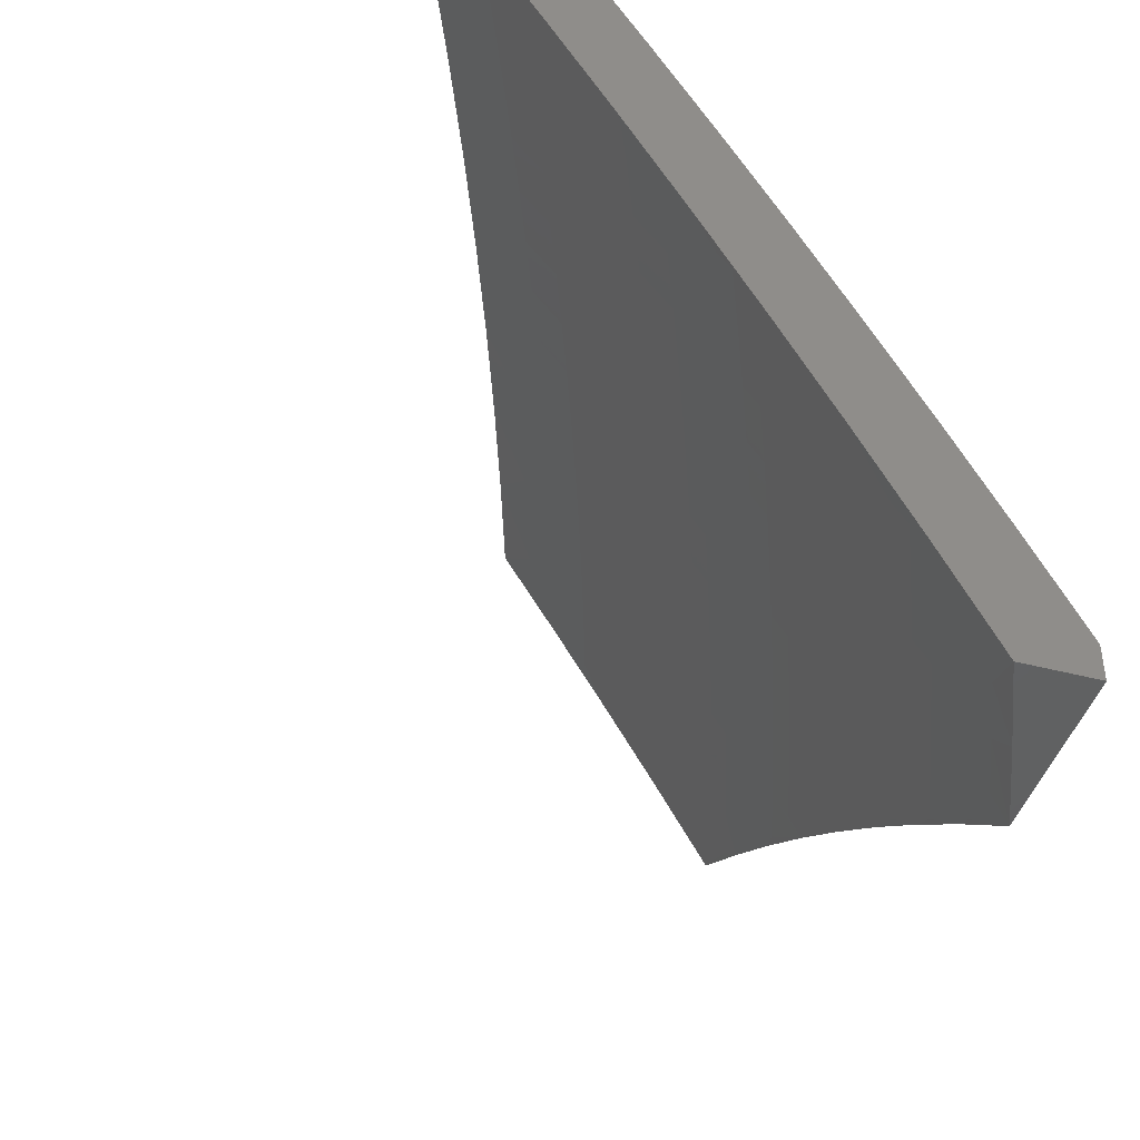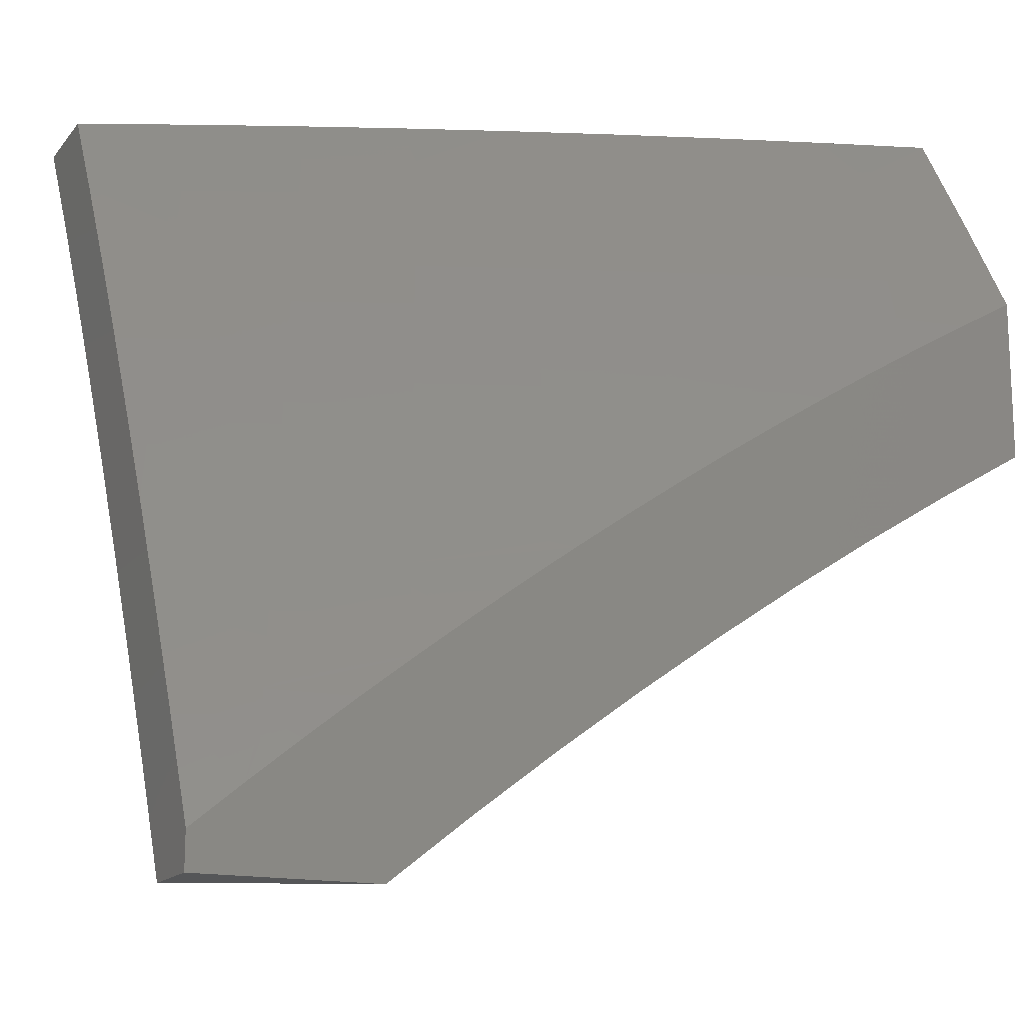
<metadata>
{"format":"stl","ext":"stl","renderer":"f3d","projection":"perspective","resolution":1024,"background":"white","views":[{"elev":-43.9,"azim":73.0,"up":"+Z"},{"elev":-15.6,"azim":154.9,"up":"+Z"}]}
</metadata>
<code>
# stl→obj: 403 verts, 802 faces
v 3.896 8.957 5
v 3.867 8.954 5.032
v 3.792 9 5
v 3.796 8.983 5.032
v 3.79 8.969 5.064
v 3.861 8.94 5.064
v 3.855 8.926 5.095
v 3.926 8.897 5.095
v 3.92 8.883 5.127
v 3.99 8.853 5.127
v 3.984 8.839 5.159
v 4 8.848 5.128
v 4 8.781 5.256
v 3.938 8.924 5.032
v 4 8.914 5
v 3.996 8.867 5.095
v 4 8.711 5.382
v 3.952 8.768 5.317
v 3.958 8.783 5.285
v 3.965 8.797 5.254
v 3.895 8.827 5.254
v 3.901 8.841 5.222
v 3.831 8.87 5.222
v 3.837 8.884 5.19
v 3.766 8.913 5.19
v 3.772 8.927 5.159
v 3.702 8.955 5.159
v 3.707 8.969 5.127
v 3.637 8.997 5.127
v 3.698 9 5.075
v 3.602 9 5.147
v 3.631 8.983 5.159
v 3.625 8.969 5.19
v 3.696 8.941 5.19
v 3.69 8.927 5.222
v 3.76 8.899 5.222
v 3.754 8.885 5.254
v 3.825 8.856 5.254
v 3.818 8.842 5.285
v 3.888 8.812 5.285
v 3.882 8.798 5.317
v 3.945 8.754 5.348
v 3.939 8.739 5.38
v 3.932 8.725 5.411
v 3.869 8.769 5.38
v 3.863 8.754 5.411
v 3.8 8.798 5.38
v 3.793 8.783 5.411
v 3.73 8.827 5.38
v 3.724 8.812 5.411
v 3.66 8.855 5.38
v 3.654 8.84 5.411
v 3.59 8.882 5.38
v 3.584 8.867 5.411
v 3.52 8.909 5.38
v 3.514 8.894 5.411
v 3.45 8.935 5.38
v 3.444 8.92 5.411
v 3.379 8.96 5.38
v 3.374 8.945 5.411
v 3.309 8.986 5.38
v 3.303 8.971 5.411
v 3.307 9 5.354
v 3.233 8.995 5.411
v 3.206 9 5.419
v 3.228 8.98 5.442
v 3.222 8.965 5.474
v 3.292 8.94 5.474
v 3.287 8.925 5.505
v 3.356 8.9 5.505
v 3.351 8.885 5.536
v 3.42 8.859 5.536
v 3.414 8.844 5.568
v 3.484 8.818 5.568
v 3.472 8.787 5.63
v 3.541 8.761 5.63
v 3.528 8.729 5.692
v 3.597 8.703 5.692
v 3.584 8.671 5.754
v 3.653 8.644 5.754
v 3.639 8.612 5.816
v 3.707 8.584 5.816
v 3.693 8.552 5.877
v 3.761 8.524 5.877
v 3.747 8.492 5.939
v 3.814 8.463 5.939
v 3.754 8.45 6
v 3.877 8.396 6
v 3.881 8.434 5.939
v 3.949 8.404 5.939
v 3.896 8.466 5.877
v 3.964 8.436 5.877
v 3.911 8.497 5.816
v 3.978 8.467 5.816
v 3.925 8.529 5.754
v 3.993 8.499 5.754
v 3.939 8.56 5.692
v 4 8.494 5.756
v 4 8.568 5.632
v 3.954 8.59 5.63
v 3.967 8.621 5.568
v 3.899 8.65 5.568
v 3.906 8.666 5.536
v 3.837 8.695 5.536
v 3.843 8.71 5.505
v 3.774 8.739 5.505
v 3.781 8.754 5.474
v 3.711 8.782 5.474
v 3.717 8.797 5.442
v 3.648 8.825 5.442
v 3.995 8.68 5.442
v 4 8.641 5.508
v 3.988 8.665 5.474
v 3.981 8.651 5.505
v 3.919 8.695 5.474
v 3.912 8.681 5.505
v 3.85 8.725 5.474
v 3.974 8.636 5.536
v 4 8.419 5.878
v 4 8.341 6
v 3.679 8.52 5.939
v 3.63 8.501 6
v 3.612 8.547 5.939
v 3.506 8.551 6
v 3.544 8.574 5.939
v 3.476 8.601 5.939
v 3.49 8.633 5.877
v 3.421 8.66 5.877
v 3.434 8.692 5.816
v 3.366 8.718 5.816
v 3.378 8.75 5.754
v 3.309 8.775 5.754
v 3.321 8.807 5.692
v 3.252 8.831 5.692
v 3.264 8.863 5.63
v 3.194 8.887 5.63
v 3.205 8.918 5.568
v 3.136 8.942 5.568
v 3.141 8.958 5.536
v 3.071 8.981 5.536
v 3.076 8.996 5.505
v 3 9 5.543
v 3.103 9 5.482
v 3.38 8.599 6
v 3.408 8.627 5.939
v 3.353 8.685 5.877
v 3.297 8.743 5.816
v 3.24 8.799 5.754
v 3.183 8.855 5.692
v 3.125 8.911 5.63
v 3.066 8.965 5.568
v 3.34 8.652 5.939
v 3.254 8.646 6
v 3.272 8.677 5.939
v 3.204 8.701 5.939
v 3.216 8.734 5.877
v 3.148 8.758 5.877
v 3.16 8.791 5.816
v 3.091 8.814 5.816
v 3.102 8.847 5.754
v 3.033 8.87 5.754
v 3.044 8.902 5.692
v 3 8.869 5.773
v 3 8.935 5.658
v 3.127 8.69 6
v 3.136 8.725 5.939
v 3.079 8.781 5.877
v 3.022 8.837 5.816
v 3.068 8.748 5.939
v 3 8.733 6
v 3 8.802 5.887
v 3.011 8.804 5.877
v 3.055 8.934 5.63
v 3.152 8.988 5.474
v 3.147 8.973 5.505
v 3.407 9 5.287
v 3.39 8.99 5.317
v 3.385 8.975 5.348
v 3.505 9 5.218
v 3.472 8.994 5.254
v 3.467 8.979 5.285
v 3.461 8.964 5.317
v 3.531 8.938 5.317
v 3.526 8.923 5.348
v 3.596 8.897 5.348
v 3.554 8.996 5.19
v 3.549 8.982 5.222
v 3.543 8.967 5.254
v 3.614 8.94 5.254
v 3.608 8.926 5.285
v 3.678 8.898 5.285
v 3.672 8.884 5.317
v 3.742 8.856 5.317
v 3.736 8.841 5.348
v 3.806 8.813 5.348
v 3.719 8.997 5.064
v 3.713 8.983 5.095
v 3.778 8.941 5.127
v 3.843 8.898 5.159
v 3.907 8.855 5.19
v 3.971 8.811 5.222
v 3.784 8.955 5.095
v 3.849 8.912 5.127
v 3.913 8.869 5.159
v 3.977 8.825 5.19
v 3.748 8.87 5.285
v 3.684 8.913 5.254
v 3.812 8.827 5.317
v 3.876 8.784 5.348
v 3.666 8.869 5.348
v 3.787 8.769 5.442
v 3.705 8.767 5.505
v 3.641 8.81 5.474
v 3.635 8.795 5.505
v 3.572 8.837 5.474
v 3.566 8.822 5.505
v 3.502 8.864 5.474
v 3.496 8.849 5.505
v 3.432 8.89 5.474
v 3.426 8.875 5.505
v 3.362 8.915 5.474
v 3.698 8.752 5.536
v 3.629 8.78 5.536
v 3.56 8.807 5.536
v 3.49 8.833 5.536
v 3.768 8.724 5.536
v 3.761 8.709 5.568
v 3.692 8.737 5.568
v 3.748 8.678 5.63
v 3.679 8.706 5.63
v 3.734 8.647 5.692
v 3.666 8.675 5.692
v 3.721 8.616 5.754
v 3.623 8.764 5.568
v 3.553 8.791 5.568
v 3.61 8.734 5.63
v 3.626 8.58 5.877
v 3.571 8.639 5.816
v 3.558 8.607 5.877
v 3.503 8.666 5.816
v 3.516 8.698 5.754
v 3.459 8.756 5.692
v 3.402 8.813 5.63
v 3.345 8.869 5.568
v 3.281 8.91 5.536
v 3.217 8.949 5.505
v 3.578 8.852 5.442
v 3.602 8.911 5.317
v 3.537 8.953 5.285
v 3.619 8.955 5.222
v 3.932 8.91 5.064
v 3.856 8.74 5.442
v 3.926 8.71 5.442
v 3.83 8.68 5.568
v 3.817 8.649 5.63
v 3.885 8.62 5.63
v 3.803 8.619 5.692
v 3.871 8.589 5.692
v 3.789 8.587 5.754
v 3.857 8.558 5.754
v 3.775 8.556 5.816
v 3.843 8.527 5.816
v 3.829 8.495 5.877
v 3.447 8.724 5.754
v 3.508 8.879 5.442
v 3.438 8.905 5.442
v 3.368 8.93 5.442
v 3.298 8.955 5.442
v 3.285 8.71 5.877
v 3.228 8.767 5.816
v 3.171 8.823 5.754
v 3.114 8.879 5.692
v 3.39 8.781 5.692
v 3.333 8.838 5.63
v 3.275 8.894 5.568
v 3.211 8.934 5.536
v 3.455 8.95 5.348
v 3 8.922 5.867
v 3 8.842 6
v 3.096 8.847 5.941
v 3.127 8.8 6
v 3.228 8.801 5.941
v 3.254 8.756 6
v 3.36 8.754 5.941
v 3.38 8.71 6
v 3.492 8.705 5.941
v 3.505 8.663 6
v 3.623 8.653 5.941
v 3.63 8.614 6
v 3.754 8.6 5.941
v 3.754 8.563 6
v 3.885 8.544 5.941
v 3.877 8.51 6
v 4 8.456 6
v 4 8.529 5.883
v 3.898 8.575 5.882
v 3.767 8.63 5.882
v 3.636 8.684 5.882
v 3.504 8.736 5.882
v 3.372 8.785 5.882
v 3.24 8.833 5.882
v 3.107 8.878 5.882
v 3.118 8.909 5.823
v 3.129 8.94 5.764
v 3.262 8.895 5.764
v 3.273 8.925 5.705
v 3.407 8.877 5.705
v 3.418 8.907 5.645
v 3.553 8.857 5.645
v 3.565 8.886 5.586
v 3.699 8.833 5.586
v 3.705 8.848 5.556
v 3.839 8.793 5.556
v 3.845 8.808 5.526
v 3.978 8.751 5.526
v 3.985 8.765 5.496
v 4 8.74 5.528
v 3.991 8.779 5.466
v 3.998 8.793 5.436
v 3.857 8.836 5.466
v 3.863 8.85 5.436
v 3.723 8.891 5.466
v 3.729 8.905 5.436
v 3.588 8.944 5.466
v 3.593 8.958 5.436
v 3.454 9 5.455
v 3.517 9 5.412
v 3.599 8.972 5.406
v 3.605 8.986 5.376
v 3.74 8.933 5.376
v 3.746 8.947 5.346
v 3.882 8.892 5.346
v 3.888 8.905 5.315
v 4 8.873 5.287
v 3.894 8.919 5.285
v 3.899 8.933 5.255
v 3.758 8.975 5.285
v 3.763 8.988 5.255
v 3.702 9 5.279
v 3.763 9 5.233
v 3.905 8.946 5.225
v 4 8.937 5.165
v 3.911 8.96 5.194
v 3.917 8.973 5.164
v 3.823 9 5.186
v 3.883 9 5.139
v 3.923 8.986 5.134
v 3.929 8.999 5.103
v 3.942 9 5.091
v 3.912 8.605 5.823
v 4 8.601 5.766
v 3.926 8.635 5.764
v 3.939 8.664 5.705
v 3.794 8.691 5.764
v 3.807 8.72 5.705
v 3.661 8.745 5.764
v 3.674 8.775 5.705
v 3.529 8.797 5.764
v 3.541 8.827 5.705
v 3.395 8.847 5.764
v 4 8.671 5.647
v 3.952 8.693 5.645
v 3.82 8.75 5.645
v 3.686 8.804 5.645
v 3.966 8.722 5.586
v 3.972 8.736 5.556
v 4 8.807 5.408
v 3.876 8.878 5.376
v 3.869 8.864 5.406
v 4 9 5.042
v 3.752 8.961 5.315
v 3.641 9 5.324
v 3.579 9 5.368
v 3.452 8.995 5.466
v 3.39 9 5.497
v 3.446 8.98 5.496
v 3.441 8.966 5.526
v 3.582 8.93 5.496
v 3.576 8.915 5.526
v 3.717 8.877 5.496
v 3.711 8.862 5.526
v 3.851 8.822 5.496
v 3.327 9 5.538
v 3.435 8.951 5.556
v 3.57 8.901 5.556
v 3.301 9 5.556
v 3.262 9 5.579
v 3.295 8.985 5.586
v 3.197 9 5.619
v 3.284 8.955 5.645
v 3.132 9 5.658
v 3.139 8.971 5.705
v 3 9 5.733
v 3.066 9 5.696
v 3.251 8.864 5.823
v 3.384 8.816 5.823
v 3.517 8.766 5.823
v 3.649 8.715 5.823
v 3.781 8.661 5.823
v 3.43 8.937 5.586
v 3.735 8.919 5.406
v 3.832 8.779 5.586
v 4 9 5
f 1 2 3
f 3 2 4
f 3 4 5
f 5 4 6
f 5 6 7
f 7 6 8
f 7 8 9
f 9 8 10
f 9 10 11
f 11 10 12
f 11 12 13
f 2 1 14
f 14 1 15
f 14 15 16
f 16 15 12
f 16 12 10
f 17 18 13
f 13 18 19
f 13 19 20
f 20 19 21
f 20 21 22
f 22 21 23
f 22 23 24
f 24 23 25
f 24 25 26
f 26 25 27
f 26 27 28
f 28 27 29
f 28 29 30
f 30 29 31
f 31 29 32
f 31 32 33
f 33 32 34
f 33 34 35
f 35 34 36
f 35 36 37
f 37 36 38
f 37 38 39
f 39 38 40
f 39 40 41
f 41 40 18
f 41 18 42
f 42 18 17
f 42 17 43
f 43 17 44
f 43 44 45
f 45 44 46
f 45 46 47
f 47 46 48
f 47 48 49
f 49 48 50
f 49 50 51
f 51 50 52
f 51 52 53
f 53 52 54
f 53 54 55
f 55 54 56
f 55 56 57
f 57 56 58
f 57 58 59
f 59 58 60
f 59 60 61
f 61 60 62
f 61 62 63
f 63 62 64
f 63 64 65
f 65 64 66
f 65 66 67
f 67 66 68
f 67 68 69
f 69 68 70
f 69 70 71
f 71 70 72
f 71 72 73
f 73 72 74
f 73 74 75
f 75 74 76
f 75 76 77
f 77 76 78
f 77 78 79
f 79 78 80
f 79 80 81
f 81 80 82
f 81 82 83
f 83 82 84
f 83 84 85
f 85 84 86
f 85 86 87
f 87 86 88
f 88 86 89
f 88 89 90
f 90 89 91
f 90 91 92
f 92 91 93
f 92 93 94
f 94 93 95
f 94 95 96
f 96 95 97
f 96 97 98
f 98 97 99
f 99 97 100
f 99 100 101
f 101 100 102
f 101 102 103
f 103 102 104
f 103 104 105
f 105 104 106
f 105 106 107
f 107 106 108
f 107 108 109
f 109 108 110
f 109 110 52
f 52 110 54
f 44 17 111
f 111 17 112
f 111 112 113
f 113 112 114
f 113 114 115
f 115 114 116
f 115 116 117
f 117 116 105
f 117 105 107
f 99 101 112
f 112 101 118
f 112 118 114
f 114 118 116
f 96 98 94
f 94 98 119
f 94 119 92
f 92 119 90
f 119 120 90
f 90 120 88
f 85 87 121
f 121 87 122
f 121 122 123
f 123 122 124
f 123 124 125
f 125 124 126
f 125 126 127
f 127 126 128
f 127 128 129
f 129 128 130
f 129 130 131
f 131 130 132
f 131 132 133
f 133 132 134
f 133 134 135
f 135 134 136
f 135 136 137
f 137 136 138
f 137 138 139
f 139 138 140
f 139 140 141
f 141 140 142
f 141 142 143
f 124 144 126
f 126 144 145
f 126 145 128
f 128 145 146
f 128 146 130
f 130 146 147
f 130 147 132
f 132 147 148
f 132 148 134
f 134 148 149
f 134 149 136
f 136 149 150
f 136 150 138
f 138 150 151
f 138 151 140
f 140 151 142
f 145 144 152
f 152 144 153
f 152 153 154
f 154 153 155
f 154 155 156
f 156 155 157
f 156 157 158
f 158 157 159
f 158 159 160
f 160 159 161
f 160 161 162
f 162 161 163
f 162 163 164
f 153 165 155
f 155 165 166
f 155 166 157
f 157 166 167
f 157 167 159
f 159 167 168
f 159 168 161
f 161 168 163
f 166 165 169
f 169 165 170
f 169 170 171
f 163 168 171
f 171 168 172
f 171 172 167
f 167 172 168
f 162 164 173
f 173 164 142
f 173 142 151
f 65 174 143
f 143 174 175
f 143 175 141
f 141 175 139
f 176 177 63
f 63 177 178
f 63 178 61
f 61 178 59
f 179 180 176
f 176 180 181
f 176 181 182
f 182 181 183
f 182 183 184
f 184 183 185
f 184 185 53
f 53 185 51
f 31 186 179
f 179 186 187
f 179 187 188
f 188 187 189
f 188 189 190
f 190 189 191
f 190 191 192
f 192 191 193
f 192 193 194
f 194 193 195
f 194 195 47
f 47 195 45
f 3 196 30
f 30 196 197
f 30 197 28
f 28 197 198
f 28 198 26
f 26 198 199
f 26 199 24
f 24 199 200
f 24 200 22
f 22 200 201
f 22 201 20
f 20 201 13
f 196 3 5
f 197 196 202
f 202 196 5
f 202 5 7
f 197 202 198
f 198 202 203
f 198 203 199
f 199 203 204
f 199 204 200
f 200 204 205
f 200 205 201
f 201 205 13
f 203 202 7
f 27 25 34
f 34 25 36
f 38 36 23
f 23 36 25
f 37 206 207
f 207 206 191
f 207 191 189
f 191 206 193
f 193 206 208
f 193 208 195
f 195 208 209
f 195 209 45
f 45 209 43
f 208 206 39
f 39 206 37
f 194 49 210
f 210 49 51
f 210 51 185
f 49 194 47
f 52 50 109
f 109 50 211
f 109 211 107
f 107 211 117
f 211 50 48
f 108 212 213
f 213 212 214
f 213 214 215
f 215 214 216
f 215 216 217
f 217 216 218
f 217 218 219
f 219 218 220
f 219 220 221
f 221 220 70
f 221 70 68
f 212 222 214
f 214 222 223
f 214 223 216
f 216 223 224
f 216 224 218
f 218 224 225
f 218 225 220
f 220 225 72
f 220 72 70
f 108 106 212
f 212 106 226
f 212 226 222
f 222 226 227
f 222 227 228
f 228 227 229
f 228 229 230
f 230 229 231
f 230 231 232
f 232 231 233
f 232 233 80
f 80 233 82
f 222 228 223
f 223 228 234
f 223 234 224
f 224 234 235
f 224 235 225
f 225 235 74
f 225 74 72
f 228 230 234
f 234 230 236
f 234 236 235
f 235 236 76
f 235 76 74
f 230 232 236
f 236 232 78
f 236 78 76
f 232 80 78
f 81 237 238
f 238 237 239
f 238 239 240
f 240 239 127
f 240 127 129
f 237 123 239
f 239 123 125
f 239 125 127
f 81 83 237
f 237 83 121
f 237 121 123
f 81 238 79
f 79 238 241
f 79 241 77
f 77 241 242
f 77 242 75
f 75 242 243
f 75 243 73
f 73 243 244
f 73 244 71
f 71 244 245
f 71 245 69
f 69 245 246
f 69 246 67
f 67 246 174
f 67 174 65
f 241 238 240
f 108 213 110
f 110 213 247
f 110 247 54
f 54 247 56
f 247 213 215
f 194 210 192
f 192 210 248
f 192 248 190
f 190 248 249
f 190 249 188
f 188 249 180
f 188 180 179
f 248 210 185
f 37 207 35
f 35 207 250
f 35 250 33
f 33 250 186
f 33 186 31
f 250 207 189
f 29 27 32
f 32 27 34
f 14 251 2
f 2 251 6
f 2 6 4
f 6 251 8
f 8 251 16
f 8 16 10
f 251 14 16
f 203 7 9
f 203 9 204
f 204 9 11
f 204 11 205
f 205 11 13
f 38 23 21
f 38 21 40
f 40 21 19
f 40 19 18
f 208 39 41
f 208 41 209
f 209 41 42
f 209 42 43
f 211 48 252
f 252 48 46
f 252 46 253
f 253 46 44
f 253 44 111
f 115 117 252
f 252 117 211
f 115 252 253
f 226 106 104
f 103 105 116
f 227 226 254
f 254 226 104
f 254 104 102
f 229 227 255
f 255 227 254
f 255 254 256
f 256 254 102
f 256 102 100
f 231 229 257
f 257 229 255
f 257 255 258
f 258 255 256
f 258 256 97
f 97 256 100
f 233 231 259
f 259 231 257
f 259 257 260
f 260 257 258
f 260 258 95
f 95 258 97
f 82 233 261
f 261 233 259
f 261 259 262
f 262 259 260
f 262 260 93
f 93 260 95
f 82 261 84
f 84 261 263
f 84 263 86
f 86 263 89
f 263 261 262
f 121 83 85
f 113 115 253
f 113 253 111
f 101 103 118
f 118 103 116
f 93 91 262
f 262 91 263
f 91 89 263
f 241 240 264
f 264 240 129
f 264 129 131
f 247 215 265
f 265 215 217
f 265 217 266
f 266 217 219
f 266 219 267
f 267 219 221
f 267 221 268
f 268 221 68
f 268 68 66
f 184 53 55
f 249 248 183
f 183 248 185
f 186 250 187
f 187 250 189
f 145 152 146
f 146 152 269
f 146 269 147
f 147 269 270
f 147 270 148
f 148 270 271
f 148 271 149
f 149 271 272
f 149 272 150
f 150 272 173
f 150 173 151
f 131 273 264
f 264 273 242
f 264 242 241
f 242 273 243
f 243 273 274
f 243 274 244
f 244 274 275
f 244 275 245
f 245 275 276
f 245 276 246
f 246 276 175
f 246 175 174
f 274 273 133
f 133 273 131
f 266 58 265
f 265 58 56
f 265 56 247
f 58 266 60
f 60 266 267
f 60 267 62
f 62 267 268
f 62 268 64
f 64 268 66
f 184 55 277
f 277 55 57
f 277 57 178
f 178 57 59
f 184 277 182
f 182 277 177
f 182 177 176
f 177 277 178
f 249 183 181
f 181 180 249
f 154 156 269
f 269 156 270
f 271 270 158
f 158 270 156
f 274 133 135
f 274 135 275
f 275 135 137
f 275 137 276
f 276 137 139
f 276 139 175
f 152 154 269
f 272 271 160
f 160 271 158
f 162 173 272
f 272 160 162
f 166 169 167
f 167 169 171
f 278 279 280
f 280 279 281
f 280 281 282
f 282 281 283
f 282 283 284
f 284 283 285
f 284 285 286
f 286 285 287
f 286 287 288
f 288 287 289
f 288 289 290
f 290 289 291
f 290 291 292
f 292 291 293
f 292 293 294
f 294 295 292
f 292 295 296
f 292 296 290
f 290 296 297
f 290 297 288
f 288 297 298
f 288 298 286
f 286 298 299
f 286 299 284
f 284 299 300
f 284 300 282
f 282 300 301
f 282 301 280
f 280 301 302
f 280 302 278
f 278 302 303
f 278 303 304
f 304 303 305
f 304 305 306
f 306 305 307
f 306 307 308
f 308 307 309
f 308 309 310
f 310 309 311
f 310 311 312
f 312 311 313
f 312 313 314
f 314 313 315
f 314 315 316
f 316 315 317
f 316 317 318
f 318 317 319
f 318 319 320
f 320 319 321
f 320 321 322
f 322 321 323
f 322 323 324
f 324 323 325
f 324 325 326
f 326 325 327
f 327 325 328
f 327 328 329
f 329 328 330
f 329 330 331
f 331 330 332
f 331 332 333
f 333 332 334
f 333 334 335
f 335 334 336
f 335 336 337
f 337 336 338
f 337 338 339
f 339 338 340
f 340 338 336
f 340 336 341
f 341 336 342
f 341 342 343
f 343 342 344
f 343 344 345
f 345 344 346
f 346 344 347
f 346 347 348
f 348 347 349
f 348 349 346
f 296 295 350
f 350 295 351
f 350 351 352
f 352 351 353
f 352 353 354
f 354 353 355
f 354 355 356
f 356 355 357
f 356 357 358
f 358 357 359
f 358 359 360
f 360 359 307
f 360 307 305
f 351 361 353
f 353 361 362
f 353 362 355
f 355 362 363
f 355 363 357
f 357 363 364
f 357 364 359
f 359 364 309
f 359 309 307
f 362 361 365
f 365 361 317
f 365 317 366
f 366 317 315
f 366 315 313
f 317 367 319
f 319 367 321
f 334 368 367
f 367 368 369
f 367 369 321
f 321 369 323
f 334 342 336
f 370 349 342
f 342 349 344
f 345 340 343
f 343 340 341
f 337 339 371
f 371 339 372
f 371 372 331
f 331 372 373
f 331 373 329
f 329 373 327
f 324 326 374
f 374 326 375
f 374 375 376
f 376 375 377
f 376 377 378
f 378 377 379
f 378 379 380
f 380 379 381
f 380 381 382
f 382 381 314
f 382 314 316
f 375 383 377
f 377 383 384
f 377 384 379
f 379 384 385
f 379 385 381
f 381 385 312
f 381 312 314
f 384 383 386
f 386 383 387
f 386 387 388
f 388 387 389
f 388 389 390
f 390 389 391
f 390 391 306
f 306 391 392
f 306 392 304
f 304 392 393
f 304 393 278
f 391 394 392
f 392 394 393
f 303 302 395
f 395 302 301
f 395 301 396
f 396 301 300
f 396 300 397
f 397 300 299
f 397 299 398
f 398 299 298
f 398 298 399
f 399 298 297
f 399 297 350
f 350 297 296
f 360 305 395
f 395 305 303
f 360 395 396
f 306 308 390
f 390 308 400
f 390 400 388
f 388 400 384
f 388 384 386
f 358 360 396
f 358 396 397
f 385 384 400
f 385 400 310
f 310 400 308
f 324 374 376
f 324 376 378
f 356 358 397
f 356 397 398
f 311 309 364
f 312 385 310
f 322 324 378
f 322 378 380
f 328 325 401
f 401 325 323
f 401 323 369
f 354 356 398
f 354 398 399
f 311 364 402
f 402 364 363
f 402 363 365
f 365 363 362
f 320 322 380
f 320 380 382
f 328 401 330
f 330 401 368
f 330 368 332
f 332 368 334
f 368 401 369
f 335 337 371
f 335 371 333
f 333 371 331
f 352 354 399
f 352 399 350
f 366 313 402
f 402 313 311
f 366 402 365
f 318 320 382
f 318 382 316
f 349 347 344
f 15 1 403
f 403 1 3
f 120 119 294
f 294 119 295
f 295 119 98
f 295 98 351
f 351 98 99
f 351 99 361
f 361 99 112
f 361 112 317
f 317 112 17
f 317 17 367
f 367 17 13
f 367 13 334
f 334 13 12
f 334 12 342
f 342 12 15
f 342 15 370
f 370 15 403
f 279 170 281
f 281 170 165
f 281 165 283
f 283 165 153
f 283 153 285
f 285 153 144
f 285 144 287
f 287 144 124
f 287 124 289
f 289 124 122
f 289 122 291
f 291 122 87
f 291 87 293
f 293 87 88
f 293 88 294
f 294 88 120
f 142 164 393
f 393 164 278
f 278 164 163
f 278 163 171
f 170 279 171
f 171 279 278
f 30 346 3
f 3 346 349
f 3 349 370
f 31 340 30
f 30 340 345
f 30 345 346
f 340 31 339
f 339 31 179
f 339 179 372
f 372 179 373
f 373 179 176
f 373 176 327
f 327 176 63
f 327 63 326
f 326 63 375
f 375 63 65
f 375 65 383
f 383 65 387
f 387 65 143
f 387 143 389
f 389 143 142
f 389 142 391
f 391 142 394
f 394 142 393
f 370 403 3

</code>
